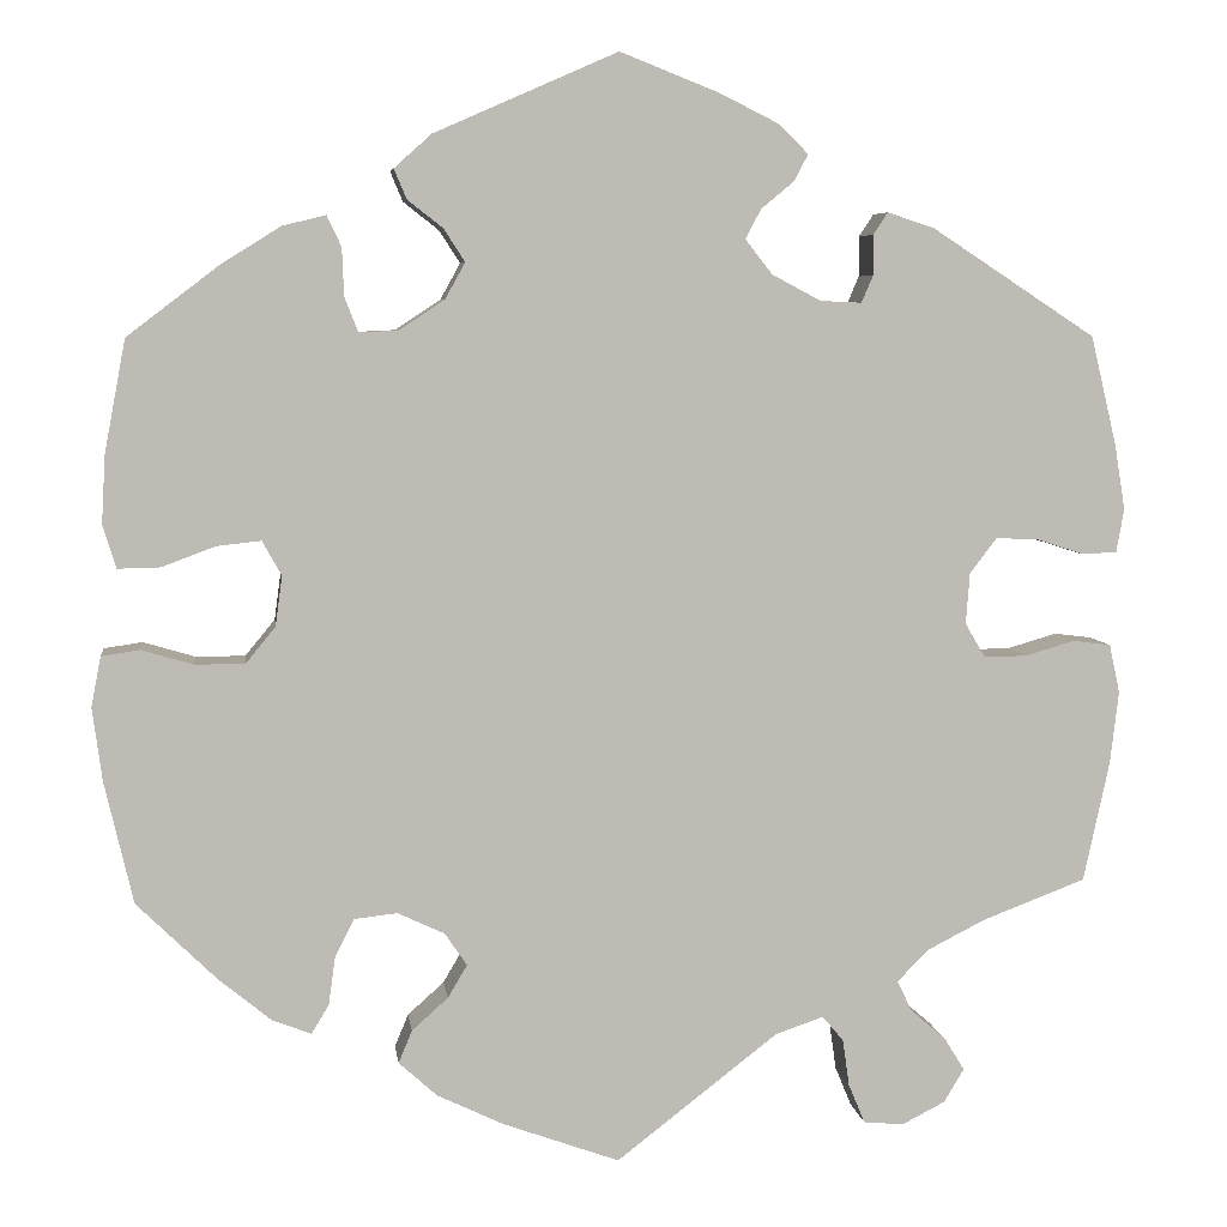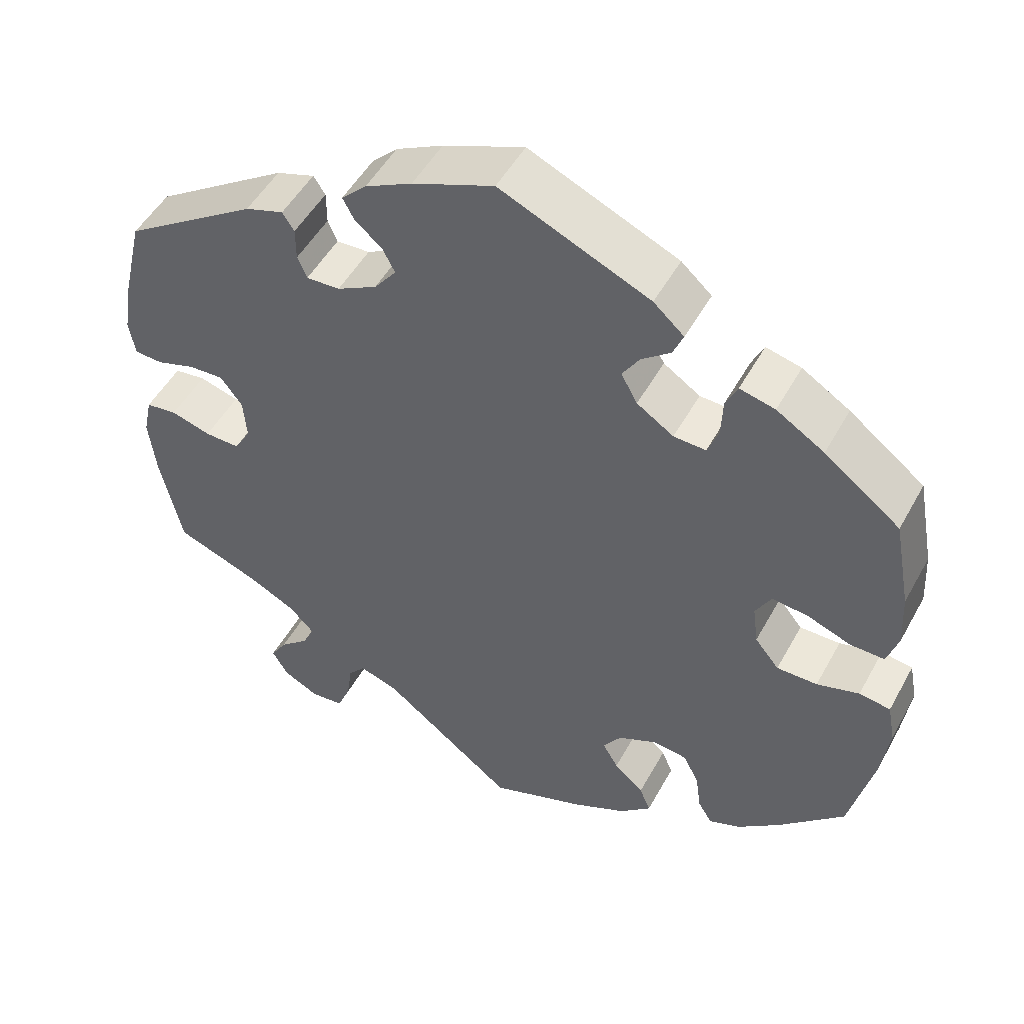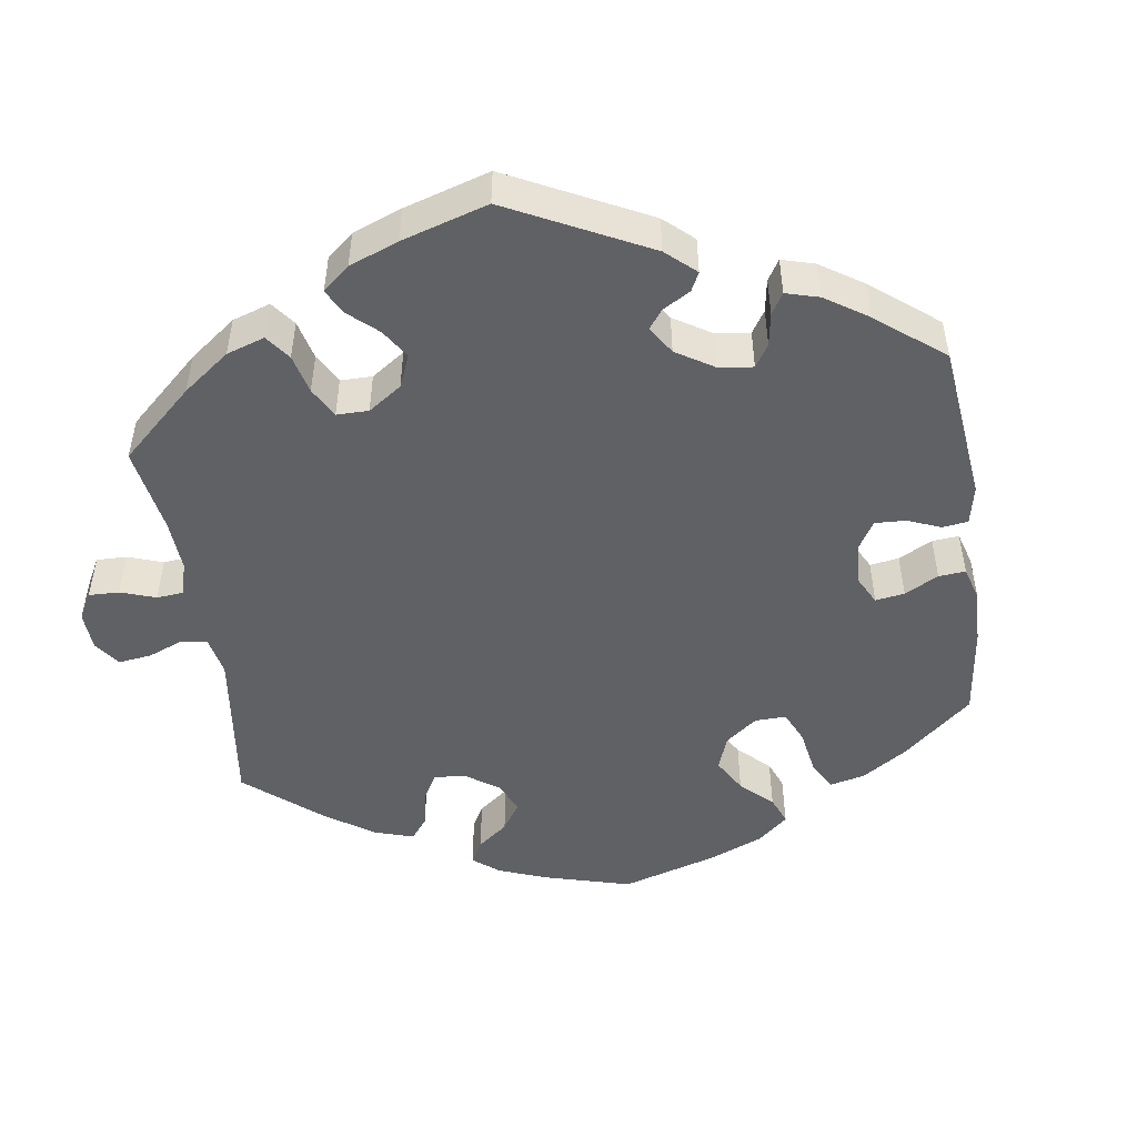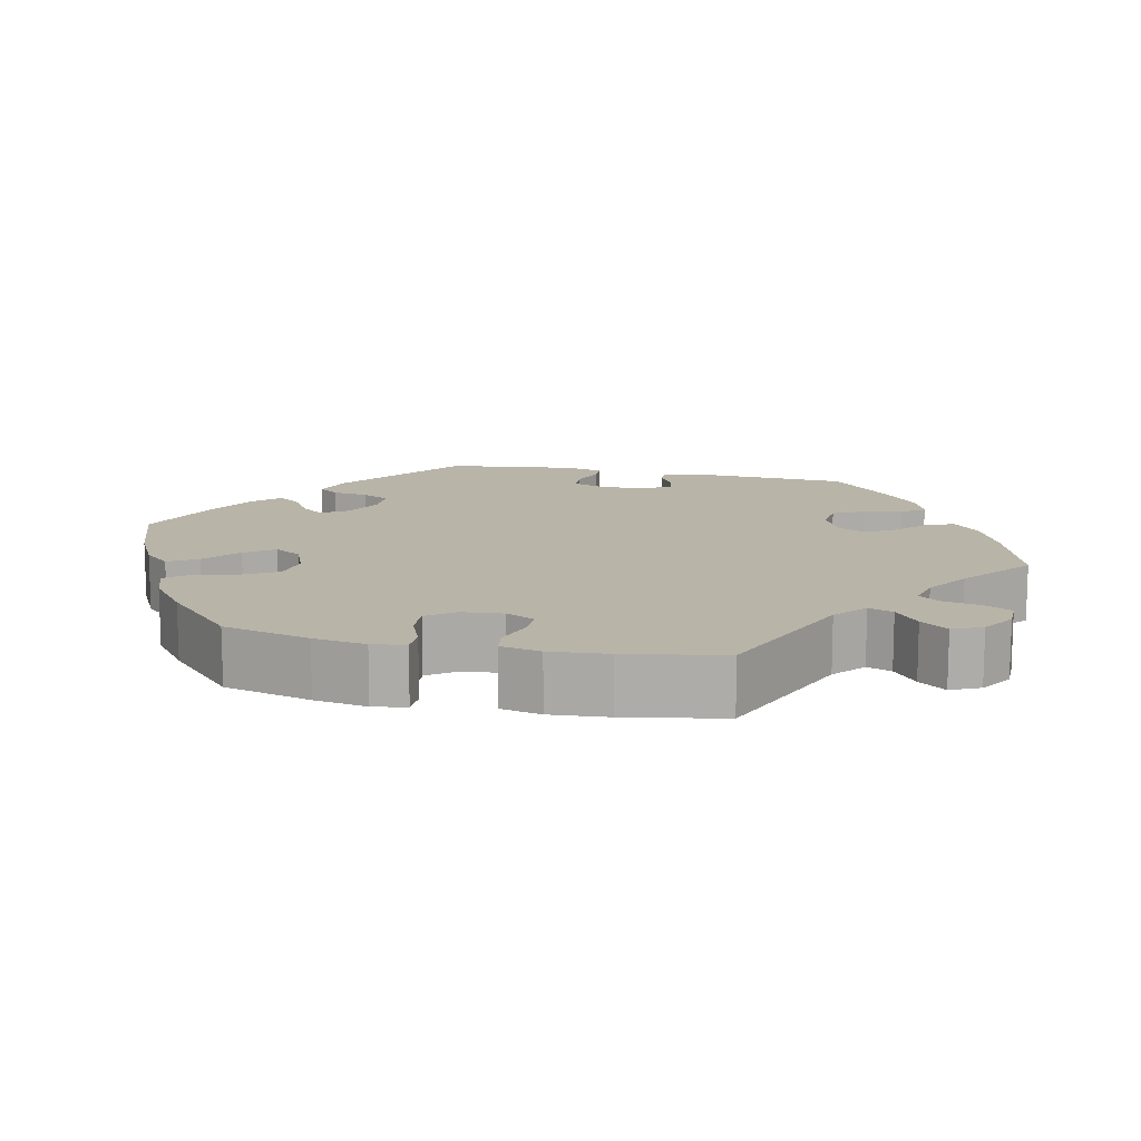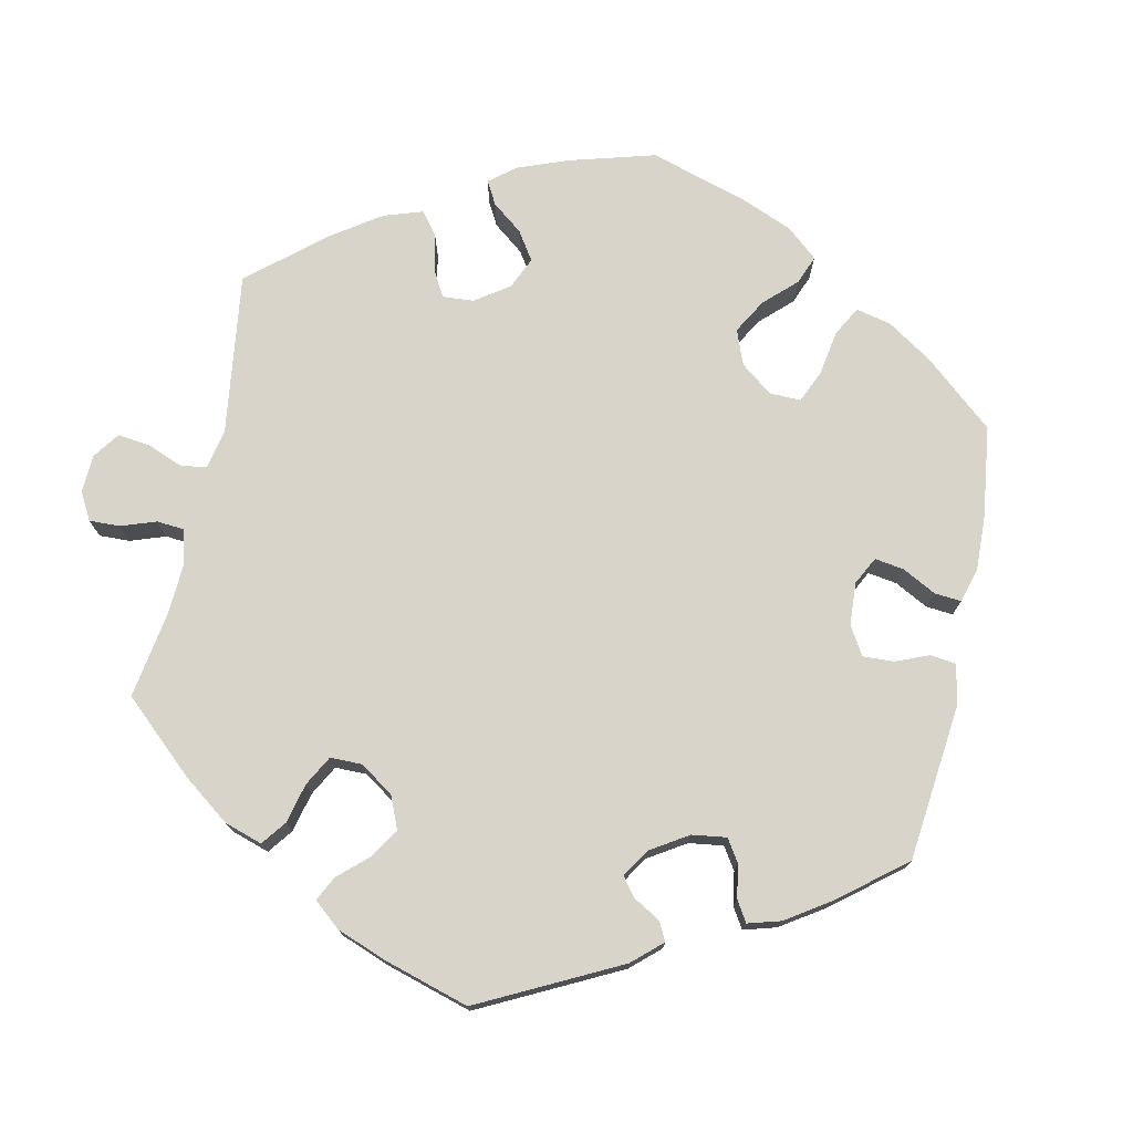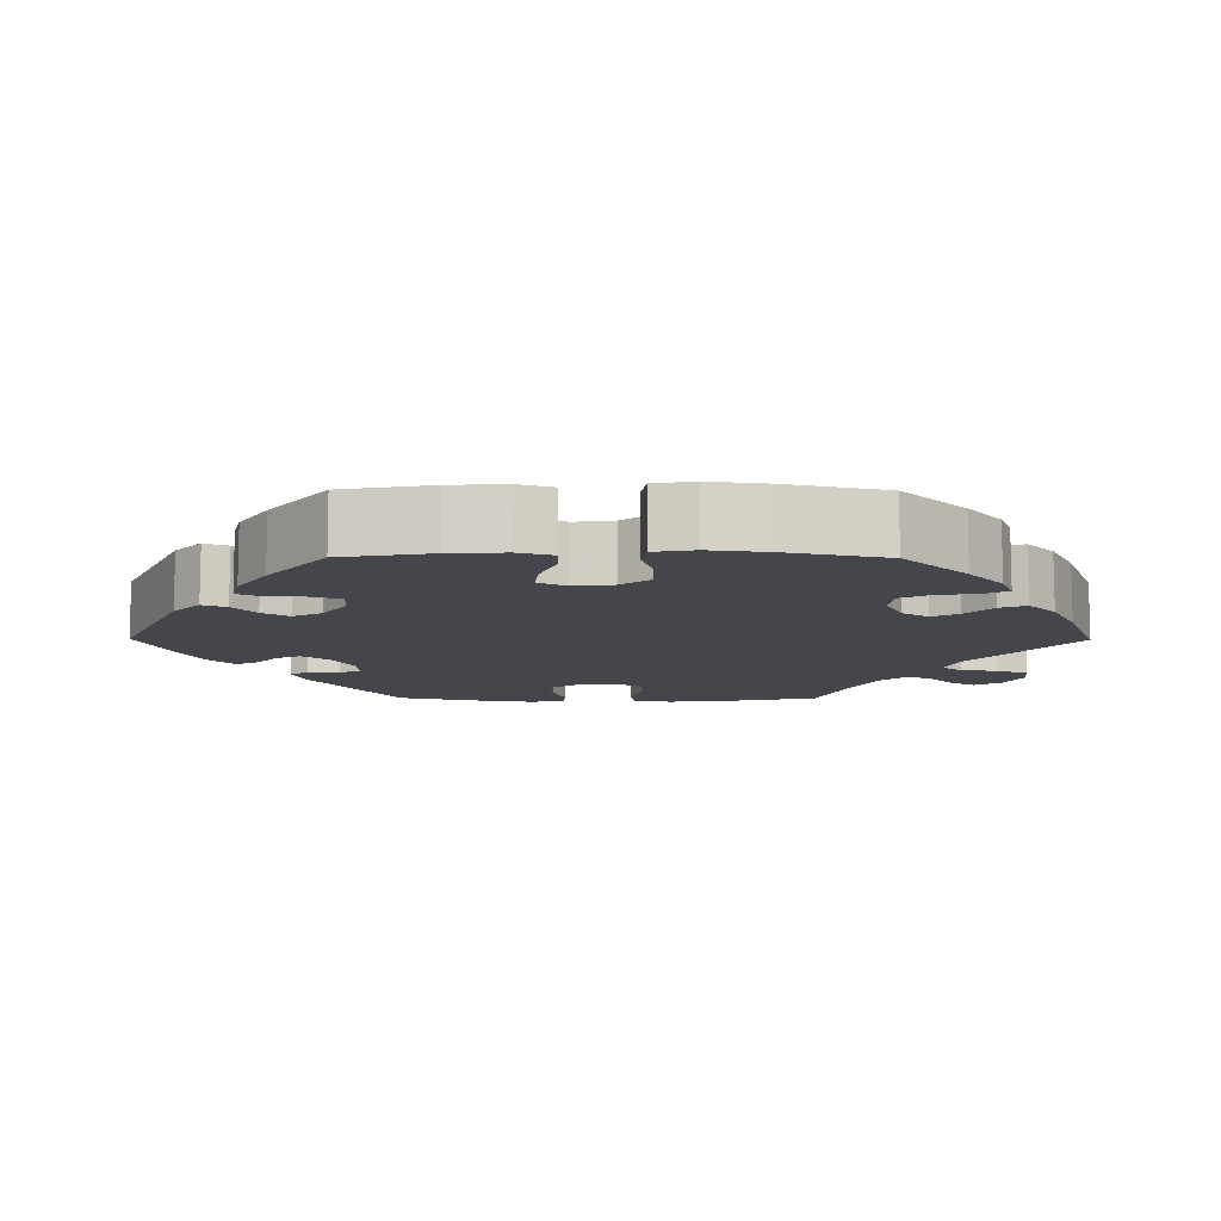
<metadata>
{"format":"obj","ext":"obj","renderer":"f3d","projection":"perspective","resolution":1024,"background":"white","views":[{"elev":6.0,"azim":172.7,"up":"+Z"},{"elev":50.1,"azim":28.0,"up":"+Z"},{"elev":-49.2,"azim":-51.4,"up":"+Y"},{"elev":13.0,"azim":162.3,"up":"+Y"},{"elev":74.8,"azim":-48.0,"up":"+Y"},{"elev":-10.1,"azim":89.6,"up":"+Y"}]}
</metadata>
<code>
v 0.19 0.07 0.494
v 0.229 0.07 0.459
v 0.216 0.07 0.428
v 0.179 0.07 0.399
v 0.157 0.07 0.365
v 0.178 0.07 0.327
v 0.225 0.07 0.296
v 0.266 0.07 0.294
v 0.28 0.07 0.33
v 0.282 0.07 0.38
v 0.297 0.07 0.412
v 0.342 0.07 0.401
v 0.403 0.07 0.363
v 0.5 0.07 0.289
v 0.522 0.07 0.172
v 0.526 0.07 0.101
v 0.512 0.07 0.056
v 0.468 0.07 0.057
v 0.412 0.07 0.078
v 0.366 0.07 0.083
v 0.346 0.07 0.047
v 0.353 0.07 -0.005
v 0.384 0.07 -0.043
v 0.436 0.07 -0.043
v 0.49 0.07 -0.027
v 0.53 0.07 -0.033
v 0.54 0.07 -0.085
v 0.53 0.07 -0.161
v 0.5 0.07 -0.289
v 0.416 0.07 -0.371
v 0.362 0.07 -0.415
v 0.321 0.07 -0.431
v 0.303 0.07 -0.401
v 0.296 0.07 -0.351
v 0.276 0.07 -0.311
v 0.231 0.07 -0.306
v 0.182 0.07 -0.329
v 0.159 0.07 -0.363
v 0.179 0.07 -0.397
v 0.217 0.07 -0.431
v 0.231 0.07 -0.465
v 0.191 0.07 -0.501
v 0.122 0.07 -0.534
v 0 0.07 -0.578
v -0.169 0.07 -0.447
v -0.219 0.07 -0.43
v -0.241 0.07 -0.456
v -0.248 0.07 -0.505
v -0.265 0.07 -0.546
v -0.307 0.07 -0.55
v -0.352 0.07 -0.527
v -0.373 0.07 -0.492
v -0.352 0.07 -0.458
v -0.315 0.07 -0.426
v -0.3 0.07 -0.394
v -0.332 0.07 -0.361
v -0.393 0.07 -0.33
v -0.501 0.07 -0.289
v -0.528 0.07 -0.164
v -0.537 0.07 -0.088
v -0.526 0.07 -0.037
v -0.486 0.07 -0.032
v -0.435 0.07 -0.047
v -0.39 0.07 -0.048
v -0.369 0.07 -0.012
v -0.373 0.07 0.041
v -0.401 0.07 0.078
v -0.446 0.07 0.076
v -0.495 0.07 0.06
v -0.531 0.07 0.062
v -0.539 0.07 0.107
v -0.528 0.07 0.175
v -0.501 0.07 0.289
v -0.33 0.07 0.401
v -0.281 0.07 0.417
v -0.266 0.07 0.394
v -0.266 0.07 0.352
v -0.254 0.07 0.324
v -0.211 0.07 0.326
v -0.16 0.07 0.353
v -0.132 0.07 0.389
v -0.148 0.07 0.42
v -0.182 0.07 0.448
v -0.197 0.07 0.476
v -0.165 0.07 0.507
v -0.105 0.07 0.537
v -0.001 0.07 0.578
v 0.19 0 0.494
v 0.229 0 0.459
v 0.216 0 0.428
v 0.179 0 0.399
v 0.157 0 0.365
v 0.178 0 0.327
v 0.225 0 0.296
v 0.266 0 0.294
v 0.28 0 0.33
v 0.282 0 0.38
v 0.297 0 0.412
v 0.342 0 0.401
v 0.403 0 0.363
v 0.5 0 0.289
v 0.522 0 0.172
v 0.526 0 0.101
v 0.512 0 0.056
v 0.468 0 0.057
v 0.412 0 0.078
v 0.366 0 0.083
v 0.346 0 0.047
v 0.353 0 -0.005
v 0.384 0 -0.043
v 0.436 0 -0.043
v 0.49 0 -0.027
v 0.53 0 -0.033
v 0.54 0 -0.085
v 0.53 0 -0.161
v 0.5 0 -0.289
v 0.416 0 -0.371
v 0.362 0 -0.415
v 0.321 0 -0.431
v 0.303 0 -0.401
v 0.296 0 -0.351
v 0.276 0 -0.311
v 0.231 0 -0.306
v 0.182 0 -0.329
v 0.159 0 -0.363
v 0.179 0 -0.397
v 0.217 0 -0.431
v 0.231 0 -0.465
v 0.191 0 -0.501
v 0.122 0 -0.534
v 0 0 -0.578
v -0.169 0 -0.447
v -0.219 0 -0.43
v -0.241 0 -0.456
v -0.248 0 -0.505
v -0.265 0 -0.546
v -0.307 0 -0.55
v -0.352 0 -0.527
v -0.373 0 -0.492
v -0.352 0 -0.458
v -0.315 0 -0.426
v -0.3 0 -0.394
v -0.332 0 -0.361
v -0.393 0 -0.33
v -0.501 0 -0.289
v -0.528 0 -0.164
v -0.537 0 -0.088
v -0.526 0 -0.037
v -0.486 0 -0.032
v -0.435 0 -0.047
v -0.39 0 -0.048
v -0.369 0 -0.012
v -0.373 0 0.041
v -0.401 0 0.078
v -0.446 0 0.076
v -0.495 0 0.06
v -0.531 0 0.062
v -0.539 0 0.107
v -0.528 0 0.175
v -0.501 0 0.289
v -0.33 0 0.401
v -0.281 0 0.417
v -0.266 0 0.394
v -0.266 0 0.352
v -0.254 0 0.324
v -0.211 0 0.326
v -0.16 0 0.353
v -0.132 0 0.389
v -0.148 0 0.42
v -0.182 0 0.448
v -0.197 0 0.476
v -0.165 0 0.507
v -0.105 0 0.537
v -0.001 0 0.578
f 82 83 84 85
f 81 82 85 86
f 74 75 76 77
f 74 77 78
f 73 74 78
f 72 73 78 79
f 68 69 70 71
f 67 68 71 72
f 60 61 62 63
f 60 63 64
f 57 58 59 60
f 56 57 60 64
f 55 56 64 65
f 51 52 53 54
f 51 54 55
f 50 51 55
f 47 48 49 50
f 47 50 55
f 46 47 55 65
f 42 43 44 45
f 39 40 41 42
f 38 39 42 45
f 37 38 45 46
f 31 32 33 34
f 31 34 35
f 30 31 35
f 29 30 35
f 28 29 35 36
f 24 25 26 27
f 23 24 27 28
f 16 17 18 19
f 16 19 20
f 15 16 20
f 14 15 20
f 13 14 20
f 12 13 20 21
f 9 10 11 12
f 8 9 12 21
f 1 2 3 4
f 1 4 5
f 81 86 87 1
f 67 72 79
f 66 67 79 80
f 23 28 36 37
f 22 23 37 46
f 7 8 21 22
f 6 7 22 46
f 5 6 46 65
f 65 66 80 81
f 1 5 65 81
f 172 171 170 169
f 173 172 169 168
f 164 163 162 161
f 165 164 161
f 165 161 160
f 166 165 160 159
f 158 157 156 155
f 159 158 155 154
f 150 149 148 147
f 151 150 147
f 147 146 145 144
f 151 147 144 143
f 152 151 143 142
f 141 140 139 138
f 142 141 138
f 142 138 137
f 137 136 135 134
f 142 137 134
f 152 142 134 133
f 132 131 130 129
f 129 128 127 126
f 132 129 126 125
f 133 132 125 124
f 121 120 119 118
f 122 121 118
f 122 118 117
f 122 117 116
f 123 122 116 115
f 114 113 112 111
f 115 114 111 110
f 106 105 104 103
f 107 106 103
f 107 103 102
f 107 102 101
f 107 101 100
f 108 107 100 99
f 99 98 97 96
f 108 99 96 95
f 91 90 89 88
f 92 91 88
f 88 174 173 168
f 166 159 154
f 167 166 154 153
f 124 123 115 110
f 133 124 110 109
f 109 108 95 94
f 133 109 94 93
f 152 133 93 92
f 168 167 153 152
f 168 152 92 88
f 1 88 89 2
f 2 89 90 3
f 3 90 91 4
f 4 91 92 5
f 5 92 93 6
f 6 93 94 7
f 7 94 95 8
f 8 95 96 9
f 9 96 97 10
f 10 97 98 11
f 11 98 99 12
f 12 99 100 13
f 13 100 101 14
f 14 101 102 15
f 15 102 103 16
f 16 103 104 17
f 17 104 105 18
f 18 105 106 19
f 19 106 107 20
f 20 107 108 21
f 21 108 109 22
f 22 109 110 23
f 23 110 111 24
f 24 111 112 25
f 25 112 113 26
f 26 113 114 27
f 27 114 115 28
f 28 115 116 29
f 29 116 117 30
f 30 117 118 31
f 31 118 119 32
f 32 119 120 33
f 33 120 121 34
f 34 121 122 35
f 35 122 123 36
f 36 123 124 37
f 37 124 125 38
f 38 125 126 39
f 39 126 127 40
f 40 127 128 41
f 41 128 129 42
f 42 129 130 43
f 43 130 131 44
f 44 131 132 45
f 45 132 133 46
f 46 133 134 47
f 47 134 135 48
f 48 135 136 49
f 49 136 137 50
f 50 137 138 51
f 51 138 139 52
f 52 139 140 53
f 53 140 141 54
f 54 141 142 55
f 55 142 143 56
f 56 143 144 57
f 57 144 145 58
f 58 145 146 59
f 59 146 147 60
f 60 147 148 61
f 61 148 149 62
f 62 149 150 63
f 63 150 151 64
f 64 151 152 65
f 65 152 153 66
f 66 153 154 67
f 67 154 155 68
f 68 155 156 69
f 69 156 157 70
f 70 157 158 71
f 71 158 159 72
f 72 159 160 73
f 73 160 161 74
f 74 161 162 75
f 75 162 163 76
f 76 163 164 77
f 77 164 165 78
f 78 165 166 79
f 79 166 167 80
f 80 167 168 81
f 81 168 169 82
f 82 169 170 83
f 83 170 171 84
f 84 171 172 85
f 85 172 173 86
f 86 173 174 87
f 87 174 88 1

</code>
